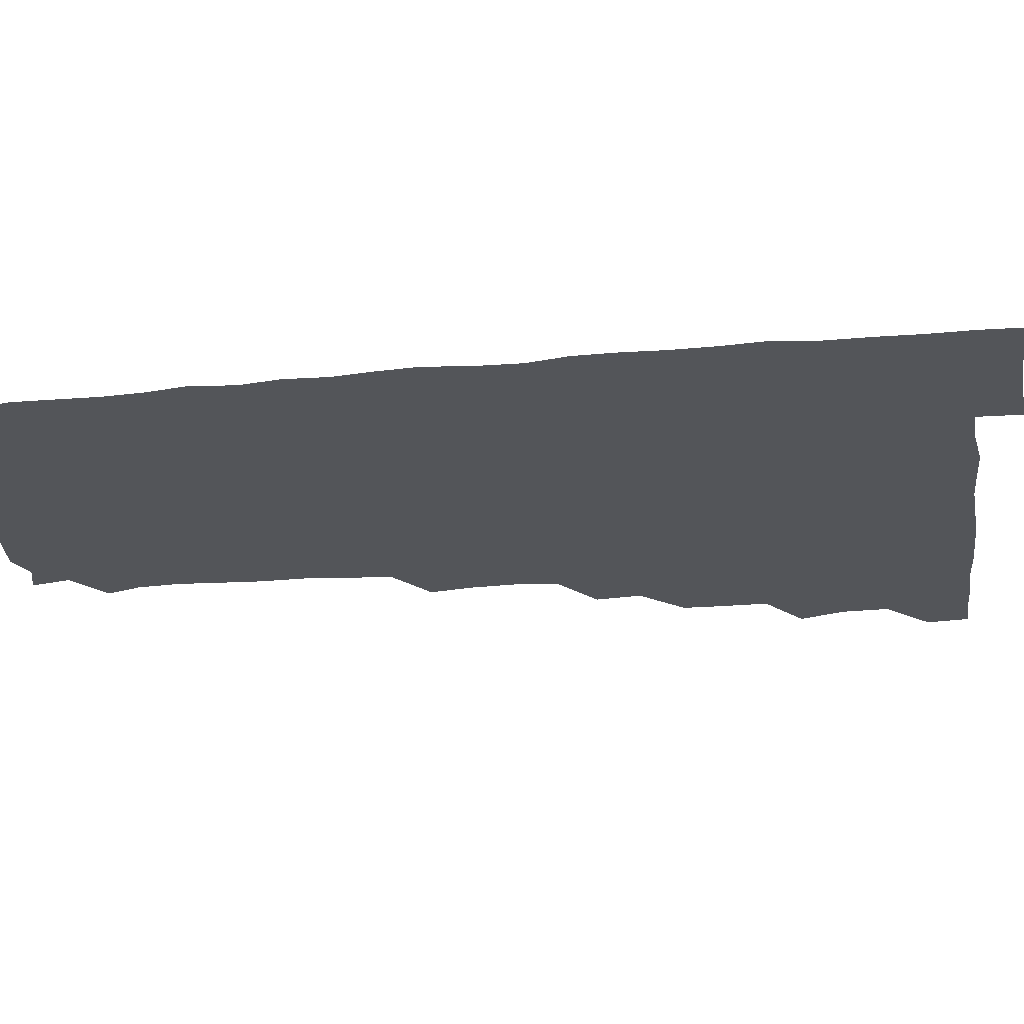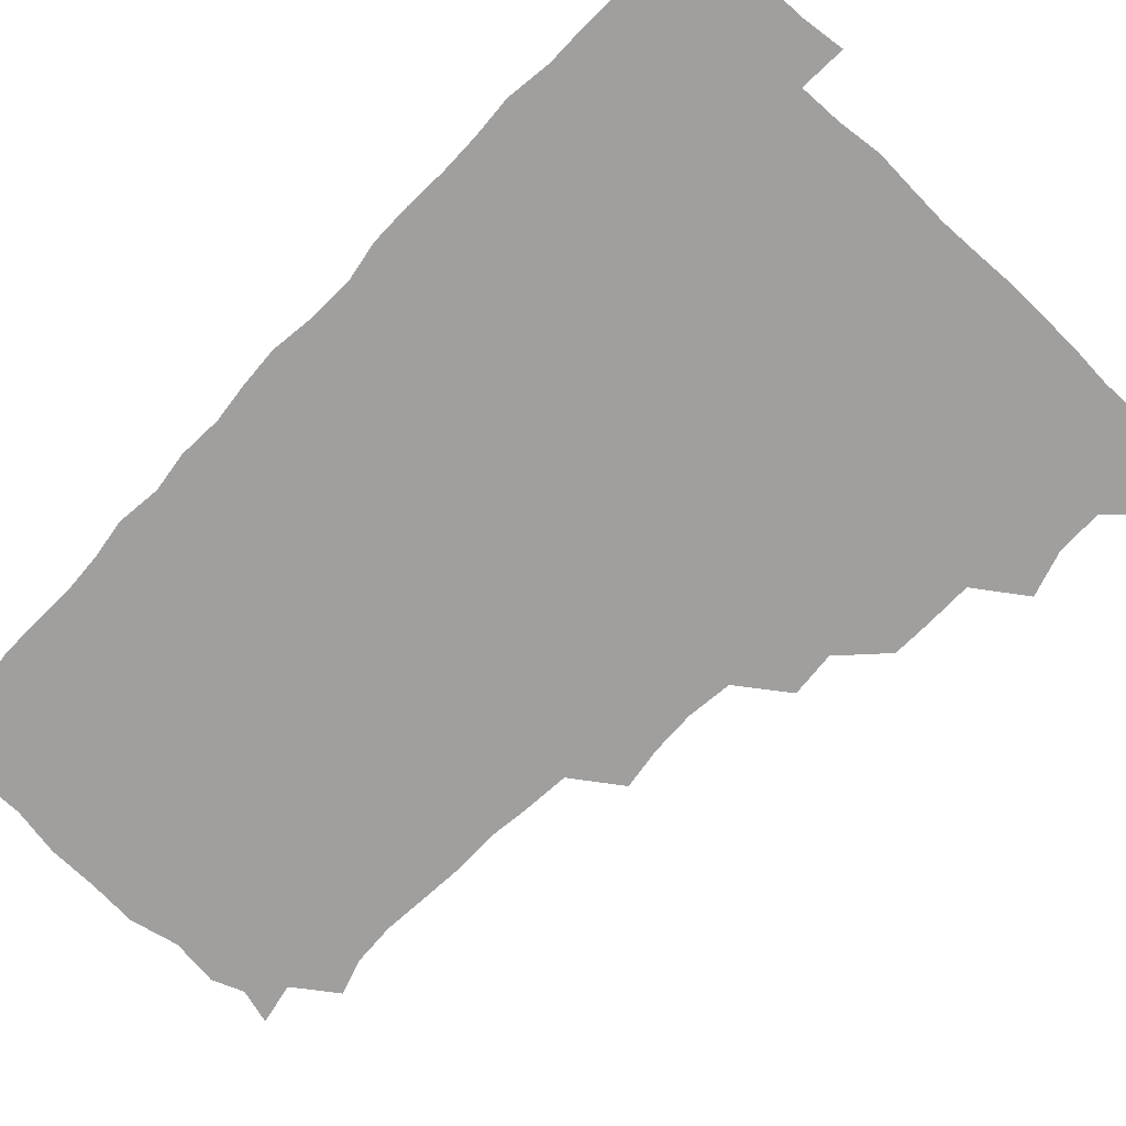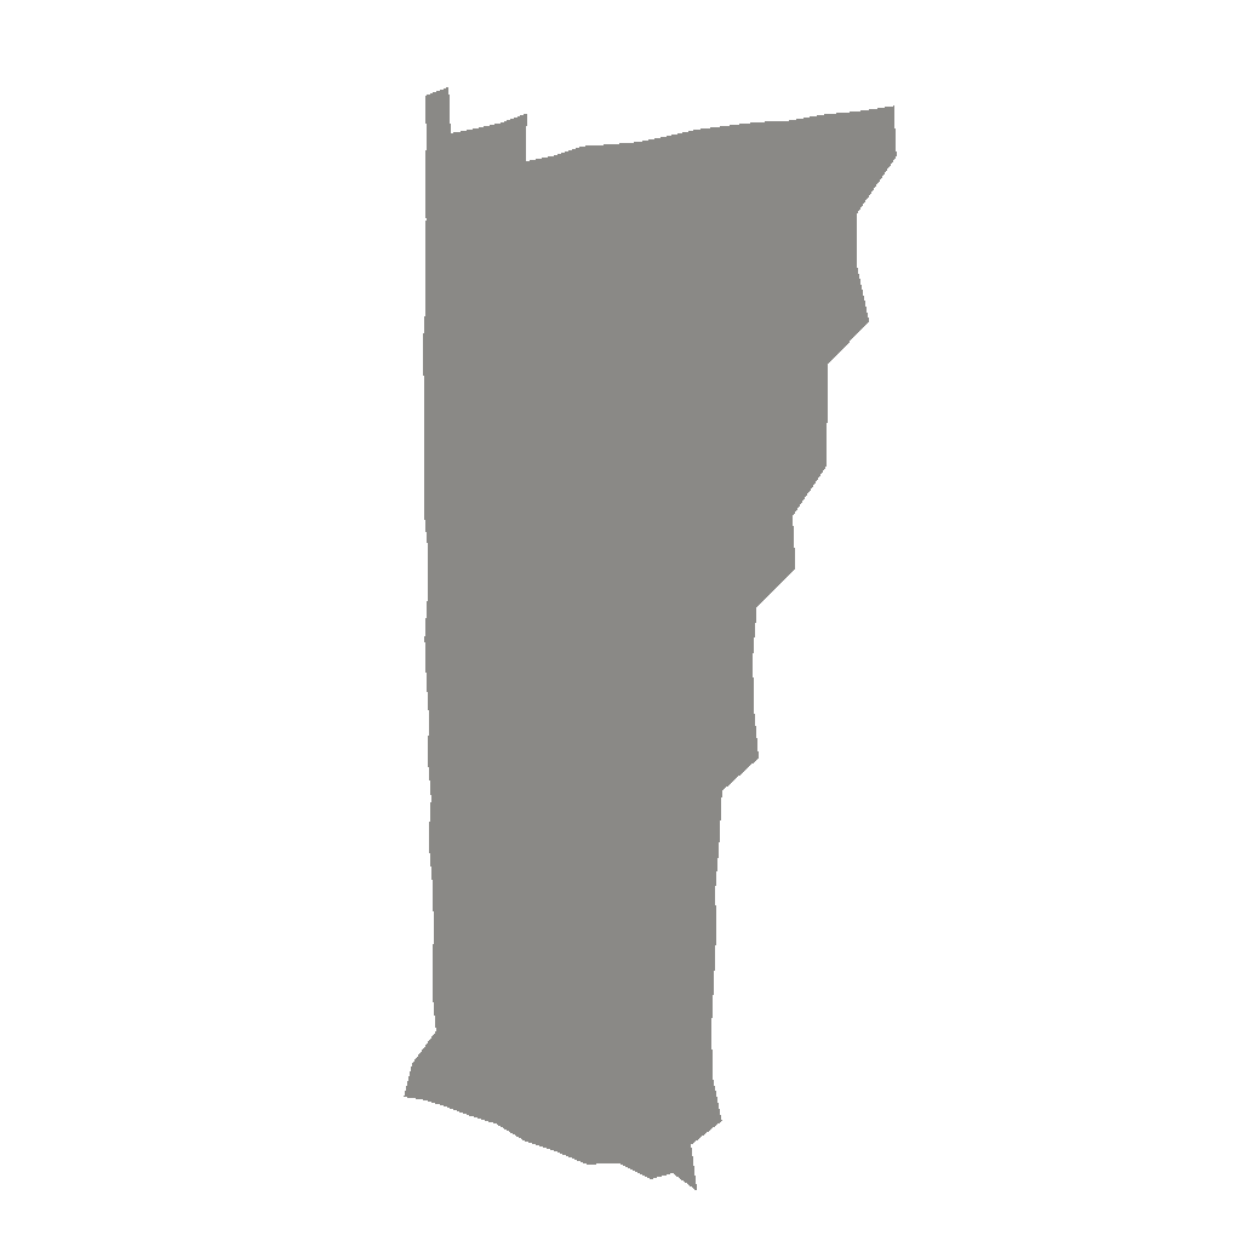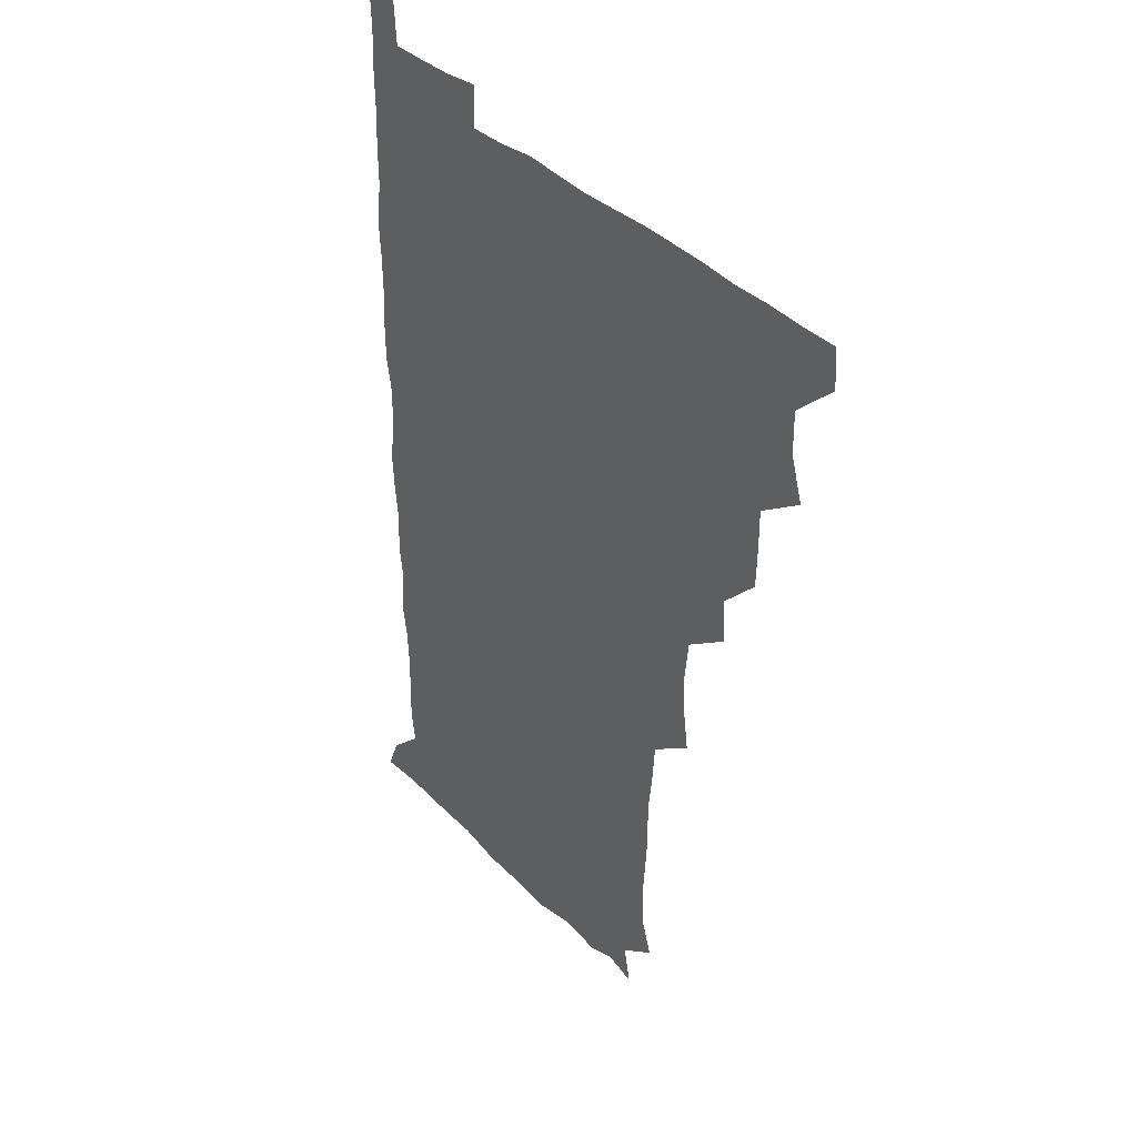
<metadata>
{"format":"obj","ext":"obj","renderer":"f3d","projection":"perspective","resolution":1024,"background":"white","views":[{"elev":-24.1,"azim":98.7,"up":"+Z"},{"elev":-71.3,"azim":136.5,"up":"+Z"},{"elev":3.0,"azim":-130.0,"up":"+Y"},{"elev":37.5,"azim":-128.7,"up":"+Y"}]}
</metadata>
<code>
v 479.9 510.3 0
v 481.1 525.4 0
v 491.1 461.5 0
v 496.2 478.1 0
v 496.4 494.6 0
v 496.9 510.3 0
v 496.3 525.5 0
v 509.4 417.4 0
v 509 432.8 0
v 509 449 0
v 511.8 466 0
v 512 480.6 0
v 513 495.8 0
v 512.3 510.4 0
v 511.1 526.1 0
v 522.9 385.4 0
v 524.3 401.9 0
v 525.9 419.4 0
v 526.5 435.6 0
v 525.5 450.4 0
v 526.4 465.7 0
v 526.8 480.7 0
v 527.8 495.8 0
v 526.9 510.7 0
v 526.3 525.8 0
v 539.7 324.2 0
v 542 339.8 0
v 542.6 355.9 0
v 540.8 372.5 0
v 540.6 389.2 0
v 542.9 406.9 0
v 540.8 420.5 0
v 543.7 438 0
v 543.1 452.1 0
v 542.1 466.4 0
v 542.5 481.2 0
v 542.6 495.6 0
v 542 510.2 0
v 540.9 526.9 0
v 556.9 202.9 0
v 561.2 216 0
v 562.2 231.7 0
v 561 247.6 0
v 560 262.8 0
v 560.3 279.8 0
v 558.5 294.2 0
v 557.2 311.8 0
v 557.3 329 0
v 557.6 344.8 0
v 557 359.8 0
v 557 375.9 0
v 556.7 391.3 0
v 557.2 407.1 0
v 556.5 421.5 0
v 557.2 436.8 0
v 557.6 452 0
v 557.7 466.7 0
v 557.5 481.2 0
v 557 495.7 0
v 556.5 510.7 0
v 555.5 527.2 0
v 569.1 177 0
v 572.2 192 0
v 570.7 204.3 0
v 575.9 224.2 0
v 575.2 239.2 0
v 574.7 254.3 0
v 574.2 269.5 0
v 573.3 284 0
v 573.2 300.6 0
v 573.1 317 0
v 573.2 332.5 0
v 572.3 346.5 0
v 572.1 361.8 0
v 571.8 376.8 0
v 571.7 391.9 0
v 572.3 407.6 0
v 572.6 422.6 0
v 572.3 437 0
v 572.4 452 0
v 572.1 466.6 0
v 571.8 481.1 0
v 571.8 495.6 0
v 571.6 510 0
v 570 527.5 0
v 581.6 180.5 0
v 585.3 193.7 0
v 586.5 209.3 0
v 590 228.9 0
v 588.9 242.9 0
v 589.1 257.7 0
v 588.5 272.5 0
v 587.2 285.7 0
v 587.5 302.2 0
v 587.2 317 0
v 587.2 332.6 0
v 587.3 347.9 0
v 586.8 362.4 0
v 587.1 378.3 0
v 587.1 393.2 0
v 587 407.6 0
v 587.7 423.3 0
v 586.7 436.8 0
v 587.1 452 0
v 587.5 466.5 0
v 586.5 481.3 0
v 586.5 495.7 0
v 586.2 510.4 0
v 585.1 526.9 0
v 592.7 176.1 0
v 601.8 199.6 0
v 603.3 215.6 0
v 603.4 229 0
v 601.9 240.8 0
v 602.7 258.8 0
v 602.3 273.1 0
v 602.4 288.7 0
v 602.1 303.2 0
v 602 317.4 0
v 601.8 332.8 0
v 601.9 348.2 0
v 601.4 361.9 0
v 601.4 376.9 0
v 601.2 391.6 0
v 601.7 407.9 0
v 601.7 422.6 0
v 601.3 436.6 0
v 601.7 451.9 0
v 601.9 466.5 0
v 601.6 481.1 0
v 601 496.2 0
v 601.1 510.7 0
v 600.3 526.4 0
v 609.6 178.2 0
v 616.2 199.7 0
v 617.2 214.9 0
v 617.4 229.8 0
v 617.3 244.2 0
v 616.9 258.3 0
v 616.7 273 0
v 616.6 287.9 0
v 616.2 302.1 0
v 616.7 319.9 0
v 616.6 333.5 0
v 616.5 348.5 0
v 616 361.7 0
v 616.4 377.8 0
v 616.4 393 0
v 616.4 407.9 0
v 616.2 422.2 0
v 616.2 437 0
v 616.7 452.5 0
v 616.5 466.6 0
v 616.7 481.2 0
v 617 495.5 0
v 616.4 510.2 0
v 615 527.1 0
v 627 174.3 0
v 630.2 198.1 0
v 631.3 214.8 0
v 631.6 230.5 0
v 631.4 244.2 0
v 631.5 259.4 0
v 631.2 274.1 0
v 631.2 289 0
v 631.5 303.7 0
v 631.2 317.8 0
v 631 333.2 0
v 630.9 348.3 0
v 631.2 364 0
v 631 377.7 0
v 631 393 0
v 630.9 408.4 0
v 630.9 422.3 0
v 630.8 437.1 0
v 631.1 452.1 0
v 631.2 466.5 0
v 631.4 481.1 0
v 631.7 495.5 0
v 631.1 510.5 0
v 629.3 527.9 0
v 644.7 175.5 0
v 645.4 197.1 0
v 645.5 214.9 0
v 645.7 230.2 0
v 645.8 243.6 0
v 645.9 259.4 0
v 645.9 272.8 0
v 645.5 288.1 0
v 645.6 305.6 0
v 645.9 318 0
v 645.8 331.9 0
v 645.6 348 0
v 645.5 363.2 0
v 645.4 378.8 0
v 645.6 393.2 0
v 645.7 407.6 0
v 645.5 423 0
v 645.2 438.1 0
v 645.9 451.9 0
v 646 466.4 0
v 646.1 481.3 0
v 646.2 495.8 0
v 646.1 510.5 0
v 645.3 526.2 0
v 662.1 175.7 0
v 660.7 197 0
v 660.3 213.5 0
v 659.9 229.6 0
v 660.6 241.9 0
v 659.8 259.3 0
v 660.2 274.1 0
v 660.1 289.1 0
v 660 304.1 0
v 660.1 318.7 0
v 660.1 332.7 0
v 659.8 349.2 0
v 659.9 363.6 0
v 660.6 377 0
v 659.9 393.2 0
v 660.3 407.5 0
v 660.2 422.5 0
v 660.9 436.7 0
v 660.5 452.3 0
v 660.6 466.8 0
v 660.7 481.3 0
v 660.7 496.1 0
v 661 510.6 0
v 660.9 525.7 0
v 660.1 542.4 0
v 679.3 178.7 0
v 676.1 196.7 0
v 674.7 213.7 0
v 674.3 228.9 0
v 674.8 243.1 0
v 674.5 258.1 0
v 674.2 274.2 0
v 674.6 288.2 0
v 673.8 304.7 0
v 674.3 318.8 0
v 674.1 334.2 0
v 674.7 348 0
v 674.3 363.3 0
v 674.7 377.6 0
v 675.7 391.3 0
v 675 407.1 0
v 674.9 422.3 0
v 675.3 436.8 0
v 674.4 453 0
v 675 466.9 0
v 675.2 481.6 0
v 675.5 496.2 0
v 675.6 510.8 0
v 675.6 525.8 0
v 675.4 540.7 0
v 696 178.7 0
v 691.2 195.9 0
v 689.2 212.3 0
v 688.6 227.9 0
v 689.1 242.1 0
v 688.7 257.6 0
v 689 272.4 0
v 689.1 287.3 0
v 689 302.3 0
v 688.1 318.7 0
v 688.9 332.6 0
v 689.5 347 0
v 689.4 361.8 0
v 689 377.1 0
v 690.2 390.9 0
v 688 409 0
v 690 421.8 0
v 689.9 436.7 0
v 689.9 451.7 0
v 689.9 466.6 0
v 690 481.3 0
v 690.1 496.2 0
v 690.2 511 0
v 690.5 525.6 0
v 690.7 540.2 0
v 711 179.4 0
v 705.9 194.7 0
v 703.2 210.6 0
v 703.6 224.8 0
v 703.5 239.5 0
v 703.3 254.9 0
v 702.8 271.1 0
v 703.7 285.3 0
v 703.5 300.3 0
v 703 316.2 0
v 703.6 330.6 0
v 705.1 344.7 0
v 703.1 361.5 0
v 703.1 376 0
v 705.4 389.5 0
v 704.1 406.4 0
v 703.9 421.3 0
v 705.1 435.4 0
v 703.9 451.6 0
v 704.3 466.1 0
v 704.5 480.8 0
v 705.3 495.6 0
v 704.9 510.9 0
v 705.6 525.6 0
v 705.4 540.1 0
v 706.5 556.9 0
v 724.8 179.3 0
v 718.2 195 0
v 716.6 206.9 0
v 718.5 219.4 0
v 718.2 234.1 0
v 717.9 249.6 0
v 718.8 264.4 0
v 720.9 278.3 0
v 719.1 294.6 0
v 721.1 309 0
v 720.3 325 0
v 722 339.5 0
v 722.9 354.2 0
v 720.8 370.6 0
v 720.4 386.7 0
v 722.9 401.3 0
v 723.1 416.5 0
v 722.3 431.8 0
v 722.5 447.2 0
v 723.5 462 0
v 721.4 478.4 0
v 721.5 494 0
v 720.9 510.1 0
v 721.2 525.5 0
v 720.5 540.8 0
v 721.1 555.5 0
v 737.7 178.1 0
v 732.1 191.8 0
f 5 6 1
f 1 6 2
f 6 7 2
f 10 11 3
f 3 11 4
f 11 12 4
f 4 12 5
f 12 13 5
f 5 13 6
f 13 14 6
f 6 14 7
f 14 15 7
f 17 18 8
f 8 18 9
f 18 19 9
f 9 19 10
f 19 20 10
f 10 20 11
f 20 21 11
f 11 21 12
f 21 22 12
f 12 22 13
f 22 23 13
f 13 23 14
f 23 24 14
f 14 24 15
f 24 25 15
f 29 30 16
f 16 30 17
f 30 31 17
f 17 31 18
f 31 32 18
f 18 32 19
f 32 33 19
f 19 33 20
f 33 34 20
f 20 34 21
f 34 35 21
f 21 35 22
f 35 36 22
f 22 36 23
f 36 37 23
f 23 37 24
f 37 38 24
f 24 38 25
f 38 39 25
f 47 48 26
f 26 48 27
f 48 49 27
f 27 49 28
f 49 50 28
f 28 50 29
f 50 51 29
f 29 51 30
f 51 52 30
f 30 52 31
f 52 53 31
f 31 53 32
f 53 54 32
f 32 54 33
f 54 55 33
f 33 55 34
f 55 56 34
f 34 56 35
f 56 57 35
f 35 57 36
f 57 58 36
f 36 58 37
f 58 59 37
f 37 59 38
f 59 60 38
f 38 60 39
f 60 61 39
f 63 64 40
f 40 64 41
f 64 65 41
f 41 65 42
f 65 66 42
f 42 66 43
f 66 67 43
f 43 67 44
f 67 68 44
f 44 68 45
f 68 69 45
f 45 69 46
f 69 70 46
f 46 70 47
f 70 71 47
f 47 71 48
f 71 72 48
f 48 72 49
f 72 73 49
f 49 73 50
f 73 74 50
f 50 74 51
f 74 75 51
f 51 75 52
f 75 76 52
f 52 76 53
f 76 77 53
f 53 77 54
f 77 78 54
f 54 78 55
f 78 79 55
f 55 79 56
f 79 80 56
f 56 80 57
f 80 81 57
f 57 81 58
f 81 82 58
f 58 82 59
f 82 83 59
f 59 83 60
f 83 84 60
f 60 84 61
f 84 85 61
f 62 86 63
f 86 87 63
f 63 87 64
f 87 88 64
f 64 88 65
f 88 89 65
f 65 89 66
f 89 90 66
f 66 90 67
f 90 91 67
f 67 91 68
f 91 92 68
f 68 92 69
f 92 93 69
f 69 93 70
f 93 94 70
f 70 94 71
f 94 95 71
f 71 95 72
f 95 96 72
f 72 96 73
f 96 97 73
f 73 97 74
f 97 98 74
f 74 98 75
f 98 99 75
f 75 99 76
f 99 100 76
f 76 100 77
f 100 101 77
f 77 101 78
f 101 102 78
f 78 102 79
f 102 103 79
f 79 103 80
f 103 104 80
f 80 104 81
f 104 105 81
f 81 105 82
f 105 106 82
f 82 106 83
f 106 107 83
f 83 107 84
f 107 108 84
f 84 108 85
f 108 109 85
f 86 110 87
f 110 111 87
f 87 111 88
f 111 112 88
f 88 112 89
f 112 113 89
f 89 113 90
f 113 114 90
f 90 114 91
f 114 115 91
f 91 115 92
f 115 116 92
f 92 116 93
f 116 117 93
f 93 117 94
f 117 118 94
f 94 118 95
f 118 119 95
f 95 119 96
f 119 120 96
f 96 120 97
f 120 121 97
f 97 121 98
f 121 122 98
f 98 122 99
f 122 123 99
f 99 123 100
f 123 124 100
f 100 124 101
f 124 125 101
f 101 125 102
f 125 126 102
f 102 126 103
f 126 127 103
f 103 127 104
f 127 128 104
f 104 128 105
f 128 129 105
f 105 129 106
f 129 130 106
f 106 130 107
f 130 131 107
f 107 131 108
f 131 132 108
f 108 132 109
f 132 133 109
f 110 134 111
f 134 135 111
f 111 135 112
f 135 136 112
f 112 136 113
f 136 137 113
f 113 137 114
f 137 138 114
f 114 138 115
f 138 139 115
f 115 139 116
f 139 140 116
f 116 140 117
f 140 141 117
f 117 141 118
f 141 142 118
f 118 142 119
f 142 143 119
f 119 143 120
f 143 144 120
f 120 144 121
f 144 145 121
f 121 145 122
f 145 146 122
f 122 146 123
f 146 147 123
f 123 147 124
f 147 148 124
f 124 148 125
f 148 149 125
f 125 149 126
f 149 150 126
f 126 150 127
f 150 151 127
f 127 151 128
f 151 152 128
f 128 152 129
f 152 153 129
f 129 153 130
f 153 154 130
f 130 154 131
f 154 155 131
f 131 155 132
f 155 156 132
f 132 156 133
f 156 157 133
f 134 158 135
f 158 159 135
f 135 159 136
f 159 160 136
f 136 160 137
f 160 161 137
f 137 161 138
f 161 162 138
f 138 162 139
f 162 163 139
f 139 163 140
f 163 164 140
f 140 164 141
f 164 165 141
f 141 165 142
f 165 166 142
f 142 166 143
f 166 167 143
f 143 167 144
f 167 168 144
f 144 168 145
f 168 169 145
f 145 169 146
f 169 170 146
f 146 170 147
f 170 171 147
f 147 171 148
f 171 172 148
f 148 172 149
f 172 173 149
f 149 173 150
f 173 174 150
f 150 174 151
f 174 175 151
f 151 175 152
f 175 176 152
f 152 176 153
f 176 177 153
f 153 177 154
f 177 178 154
f 154 178 155
f 178 179 155
f 155 179 156
f 179 180 156
f 156 180 157
f 180 181 157
f 158 182 159
f 182 183 159
f 159 183 160
f 183 184 160
f 160 184 161
f 184 185 161
f 161 185 162
f 185 186 162
f 162 186 163
f 186 187 163
f 163 187 164
f 187 188 164
f 164 188 165
f 188 189 165
f 165 189 166
f 189 190 166
f 166 190 167
f 190 191 167
f 167 191 168
f 191 192 168
f 168 192 169
f 192 193 169
f 169 193 170
f 193 194 170
f 170 194 171
f 194 195 171
f 171 195 172
f 195 196 172
f 172 196 173
f 196 197 173
f 173 197 174
f 197 198 174
f 174 198 175
f 198 199 175
f 175 199 176
f 199 200 176
f 176 200 177
f 200 201 177
f 177 201 178
f 201 202 178
f 178 202 179
f 202 203 179
f 179 203 180
f 203 204 180
f 180 204 181
f 204 205 181
f 182 206 183
f 206 207 183
f 183 207 184
f 207 208 184
f 184 208 185
f 208 209 185
f 185 209 186
f 209 210 186
f 186 210 187
f 210 211 187
f 187 211 188
f 211 212 188
f 188 212 189
f 212 213 189
f 189 213 190
f 213 214 190
f 190 214 191
f 214 215 191
f 191 215 192
f 215 216 192
f 192 216 193
f 216 217 193
f 193 217 194
f 217 218 194
f 194 218 195
f 218 219 195
f 195 219 196
f 219 220 196
f 196 220 197
f 220 221 197
f 197 221 198
f 221 222 198
f 198 222 199
f 222 223 199
f 199 223 200
f 223 224 200
f 200 224 201
f 224 225 201
f 201 225 202
f 225 226 202
f 202 226 203
f 226 227 203
f 203 227 204
f 227 228 204
f 204 228 205
f 228 229 205
f 206 231 207
f 231 232 207
f 207 232 208
f 232 233 208
f 208 233 209
f 233 234 209
f 209 234 210
f 234 235 210
f 210 235 211
f 235 236 211
f 211 236 212
f 236 237 212
f 212 237 213
f 237 238 213
f 213 238 214
f 238 239 214
f 214 239 215
f 239 240 215
f 215 240 216
f 240 241 216
f 216 241 217
f 241 242 217
f 217 242 218
f 242 243 218
f 218 243 219
f 243 244 219
f 219 244 220
f 244 245 220
f 220 245 221
f 245 246 221
f 221 246 222
f 246 247 222
f 222 247 223
f 247 248 223
f 223 248 224
f 248 249 224
f 224 249 225
f 249 250 225
f 225 250 226
f 250 251 226
f 226 251 227
f 251 252 227
f 227 252 228
f 252 253 228
f 228 253 229
f 253 254 229
f 229 254 230
f 254 255 230
f 231 256 232
f 256 257 232
f 232 257 233
f 257 258 233
f 233 258 234
f 258 259 234
f 234 259 235
f 259 260 235
f 235 260 236
f 260 261 236
f 236 261 237
f 261 262 237
f 237 262 238
f 262 263 238
f 238 263 239
f 263 264 239
f 239 264 240
f 264 265 240
f 240 265 241
f 265 266 241
f 241 266 242
f 266 267 242
f 242 267 243
f 267 268 243
f 243 268 244
f 268 269 244
f 244 269 245
f 269 270 245
f 245 270 246
f 270 271 246
f 246 271 247
f 271 272 247
f 247 272 248
f 272 273 248
f 248 273 249
f 273 274 249
f 249 274 250
f 274 275 250
f 250 275 251
f 275 276 251
f 251 276 252
f 276 277 252
f 252 277 253
f 277 278 253
f 253 278 254
f 278 279 254
f 254 279 255
f 279 280 255
f 256 281 257
f 281 282 257
f 257 282 258
f 282 283 258
f 258 283 259
f 283 284 259
f 259 284 260
f 284 285 260
f 260 285 261
f 285 286 261
f 261 286 262
f 286 287 262
f 262 287 263
f 287 288 263
f 263 288 264
f 288 289 264
f 264 289 265
f 289 290 265
f 265 290 266
f 290 291 266
f 266 291 267
f 291 292 267
f 267 292 268
f 292 293 268
f 268 293 269
f 293 294 269
f 269 294 270
f 294 295 270
f 270 295 271
f 295 296 271
f 271 296 272
f 296 297 272
f 272 297 273
f 297 298 273
f 273 298 274
f 298 299 274
f 274 299 275
f 299 300 275
f 275 300 276
f 300 301 276
f 276 301 277
f 301 302 277
f 277 302 278
f 302 303 278
f 278 303 279
f 303 304 279
f 279 304 280
f 304 305 280
f 281 307 282
f 307 308 282
f 282 308 283
f 308 309 283
f 283 309 284
f 309 310 284
f 284 310 285
f 310 311 285
f 285 311 286
f 311 312 286
f 286 312 287
f 312 313 287
f 287 313 288
f 313 314 288
f 288 314 289
f 314 315 289
f 289 315 290
f 315 316 290
f 290 316 291
f 316 317 291
f 291 317 292
f 317 318 292
f 292 318 293
f 318 319 293
f 293 319 294
f 319 320 294
f 294 320 295
f 320 321 295
f 295 321 296
f 321 322 296
f 296 322 297
f 322 323 297
f 297 323 298
f 323 324 298
f 298 324 299
f 324 325 299
f 299 325 300
f 325 326 300
f 300 326 301
f 326 327 301
f 301 327 302
f 327 328 302
f 302 328 303
f 328 329 303
f 303 329 304
f 329 330 304
f 304 330 305
f 330 331 305
f 305 331 306
f 331 332 306
f 307 333 308
f 333 334 308
f 308 334 309

</code>
